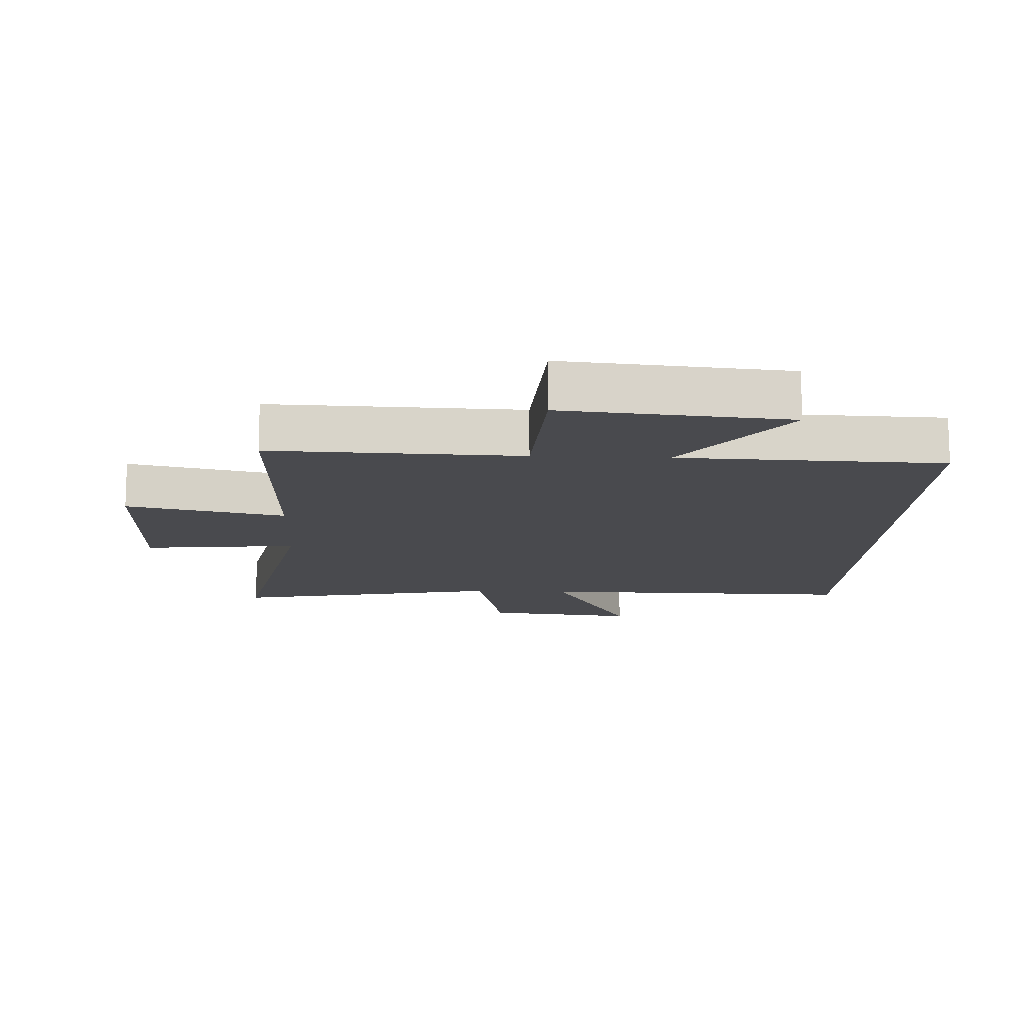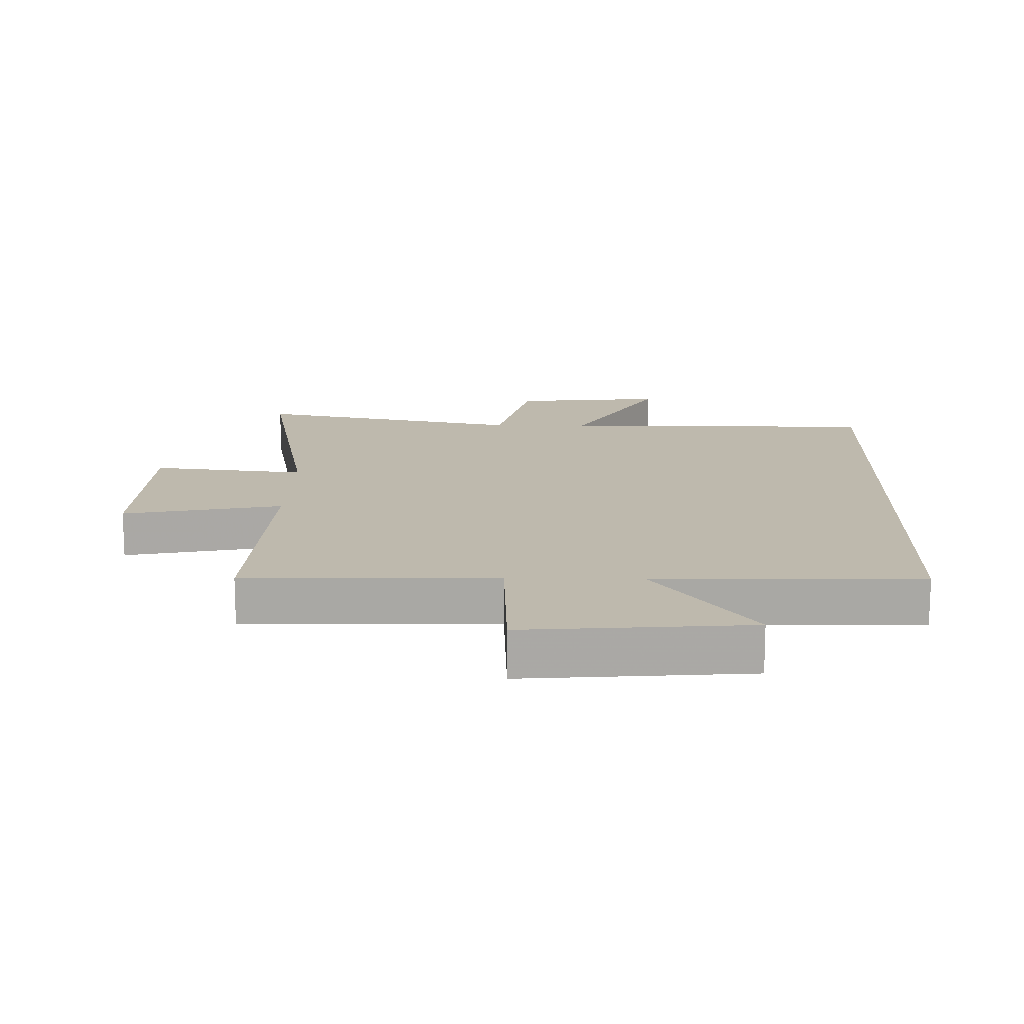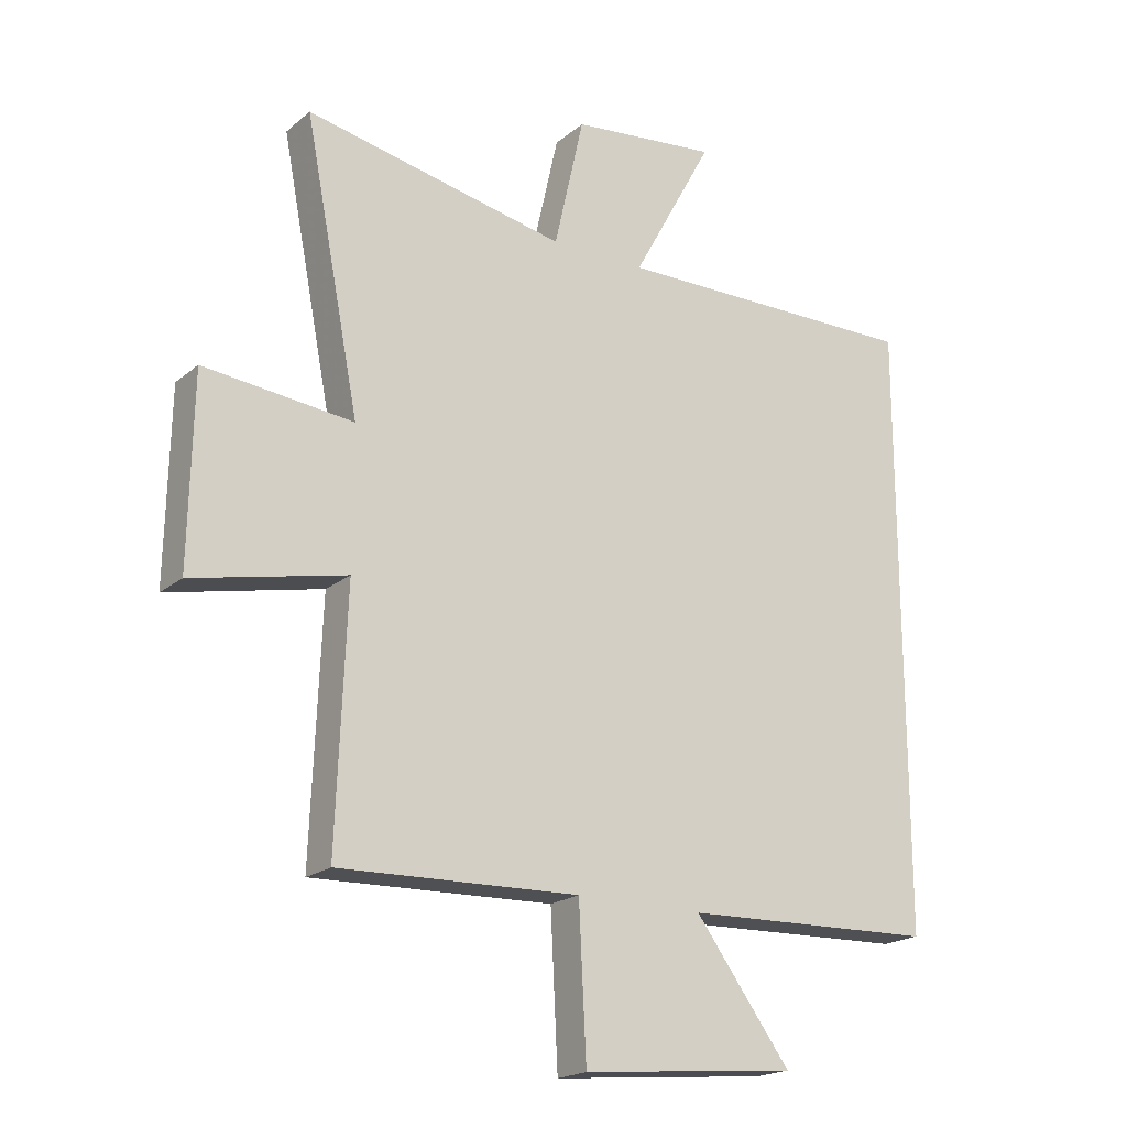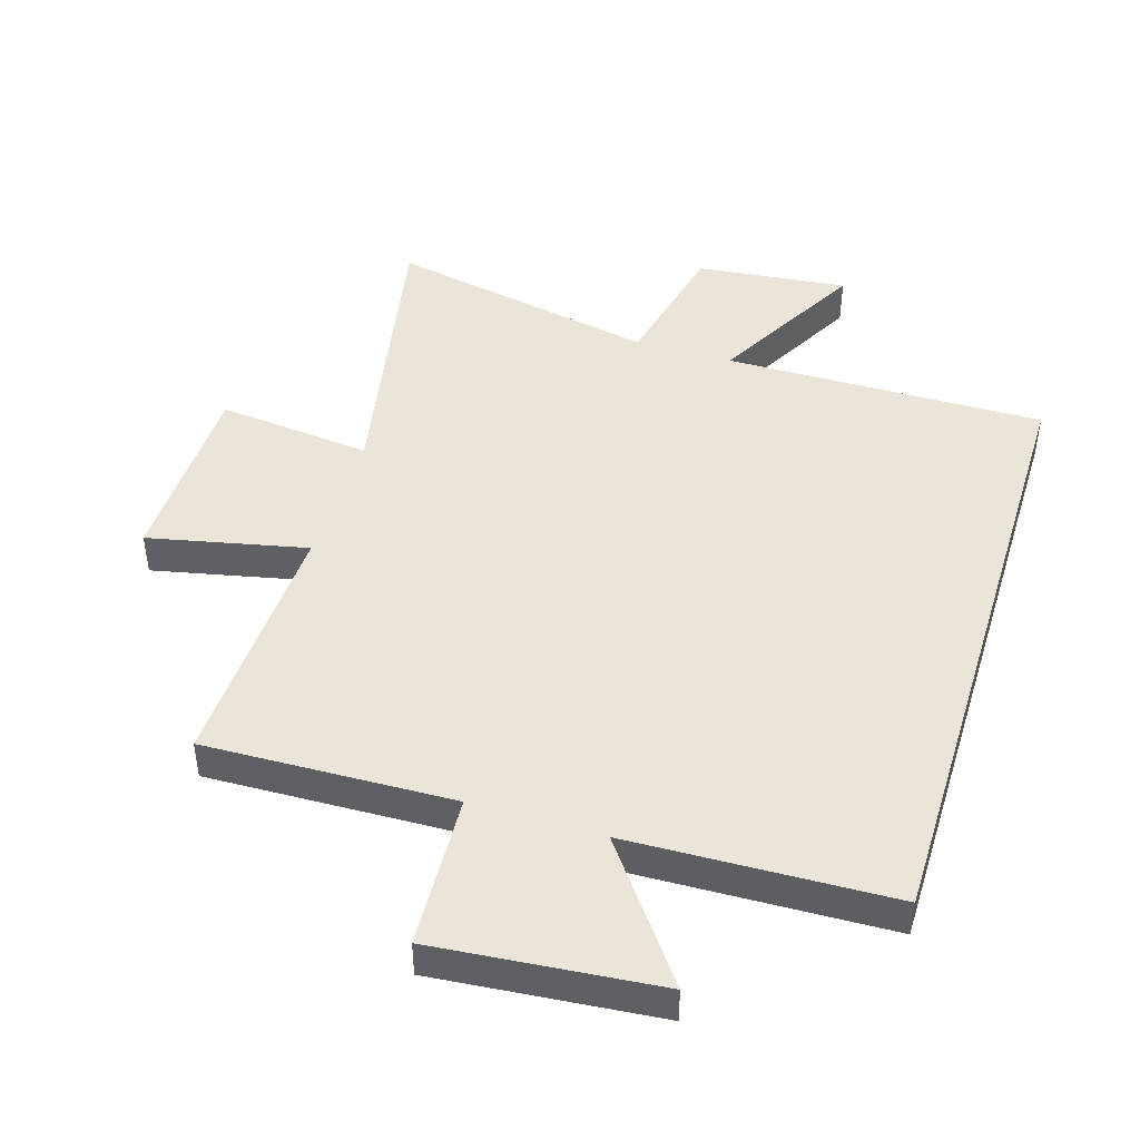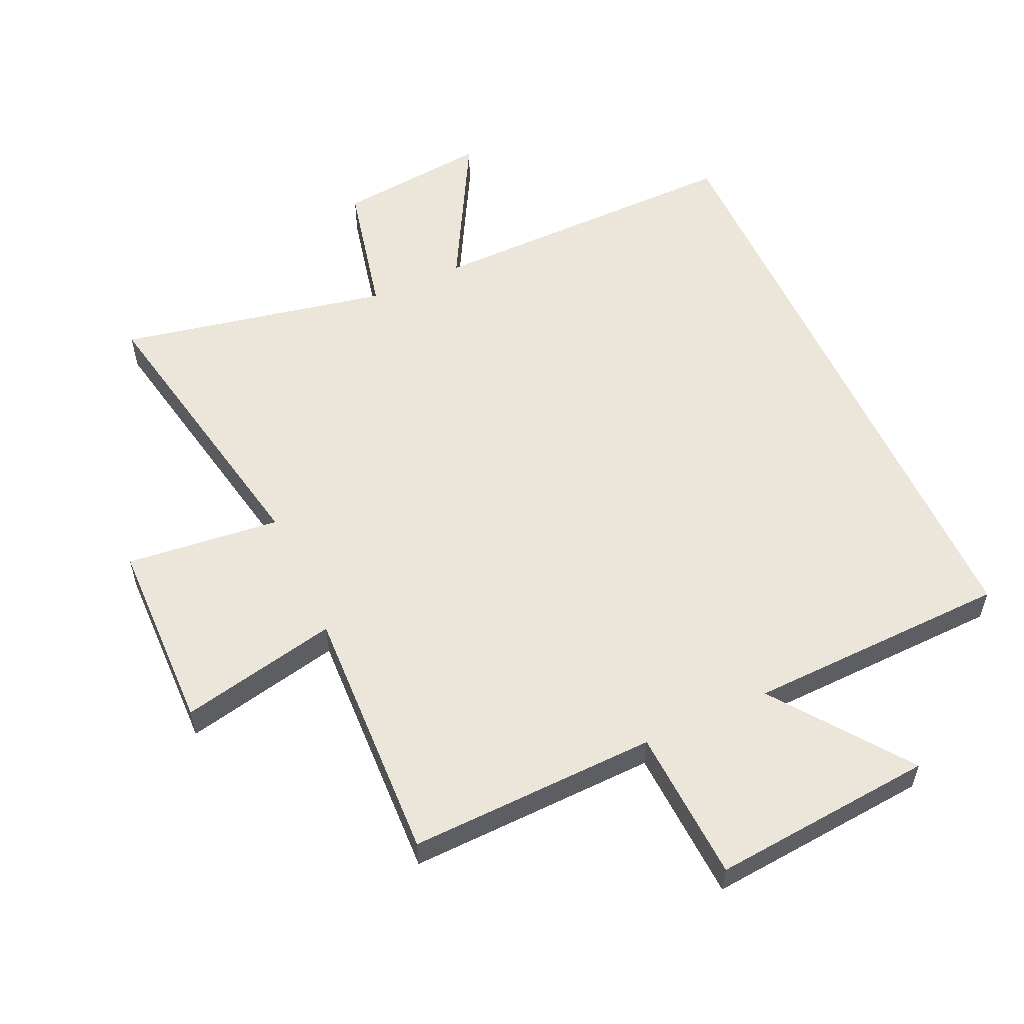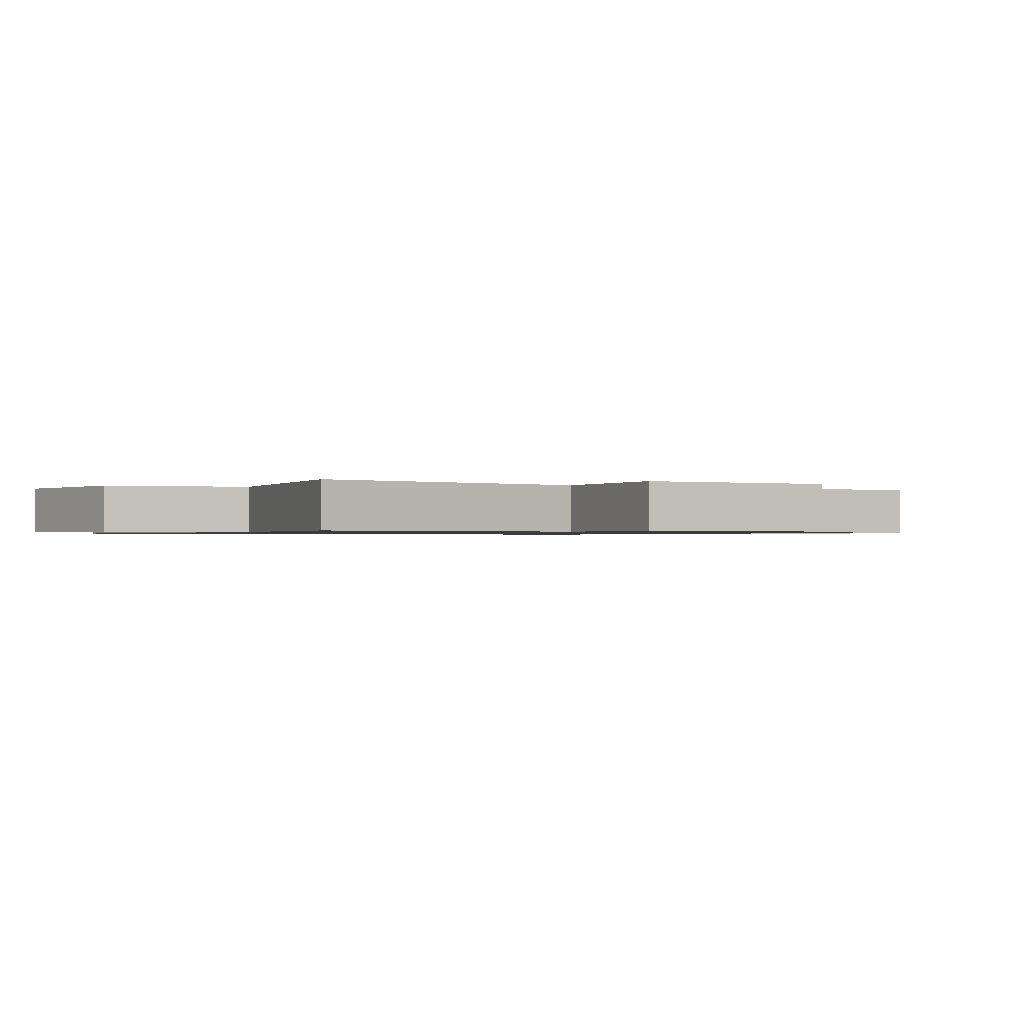
<metadata>
{"format":"obj","ext":"obj","renderer":"f3d","projection":"perspective","resolution":1024,"background":"white","views":[{"elev":-13.4,"azim":177.3,"up":"+Y"},{"elev":15.1,"azim":-178.4,"up":"+Y"},{"elev":-19.8,"azim":145.8,"up":"+Z"},{"elev":45.4,"azim":-162.9,"up":"+Y"},{"elev":56.1,"azim":155.5,"up":"+Y"},{"elev":-0.8,"azim":58.8,"up":"+Y"}]}
</metadata>
<code>
v 0.59 0.07 0.586
v 0.5 0.07 0.123
v 0.744 0.07 0.149
v 0.75 0.07 -0.157
v 0.5 0.07 -0.103
v 0.516 0.07 -0.512
v 0.123 0.07 -0.5
v 0.111 0.07 -0.743
v -0.241 0.07 -0.711
v -0.085 0.07 -0.5
v -0.5 0.07 -0.487
v -0.5 0.07 0.505
v 0.007 0.07 0.5
v -0.126 0.07 0.743
v 0.114 0.07 0.717
v 0.163 0.07 0.5
v 0.59 0 0.586
v 0.5 0 0.123
v 0.744 0 0.149
v 0.75 0 -0.157
v 0.5 0 -0.103
v 0.516 0 -0.512
v 0.123 0 -0.5
v 0.111 0 -0.743
v -0.241 0 -0.711
v -0.085 0 -0.5
v -0.5 0 -0.487
v -0.5 0 0.505
v 0.007 0 0.5
v -0.126 0 0.743
v 0.114 0 0.717
v 0.163 0 0.5
f 13 14 15 16
f 10 11 12 13
f 10 13 16
f 7 8 9 10
f 7 10 16 1
f 5 6 7
f 2 3 4 5
f 2 5 7
f 1 2 7
f 32 31 30 29
f 29 28 27 26
f 32 29 26
f 26 25 24 23
f 17 32 26 23
f 23 22 21
f 21 20 19 18
f 23 21 18
f 23 18 17
f 1 17 18 2
f 2 18 19 3
f 3 19 20 4
f 4 20 21 5
f 5 21 22 6
f 6 22 23 7
f 7 23 24 8
f 8 24 25 9
f 9 25 26 10
f 10 26 27 11
f 11 27 28 12
f 12 28 29 13
f 13 29 30 14
f 14 30 31 15
f 15 31 32 16
f 16 32 17 1

</code>
